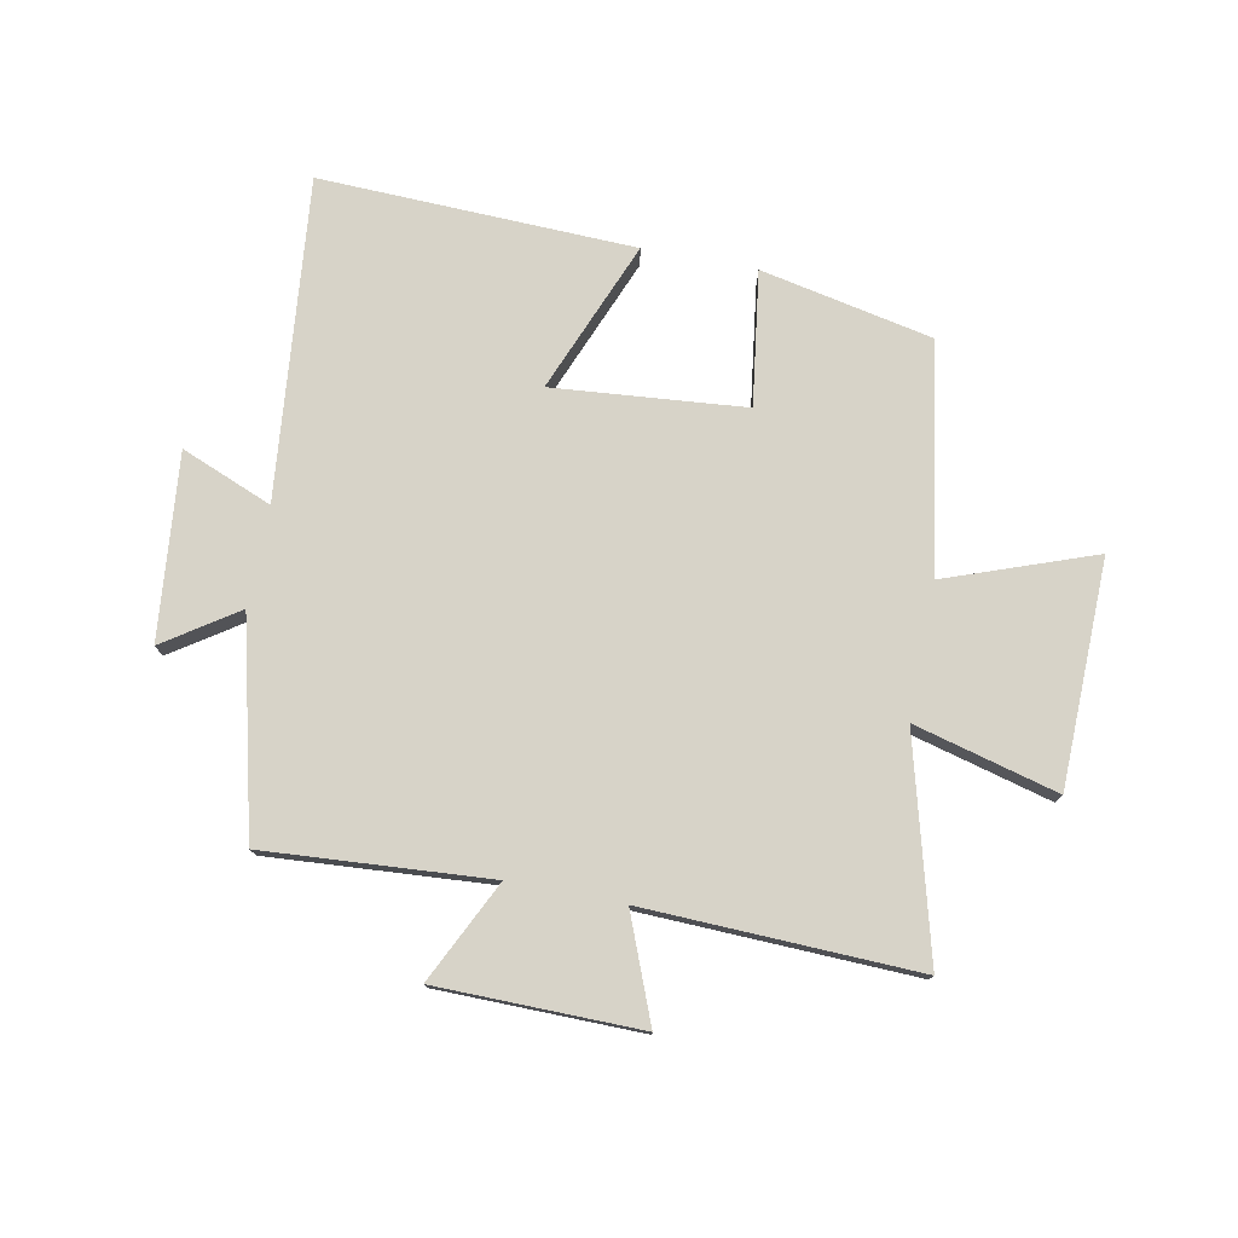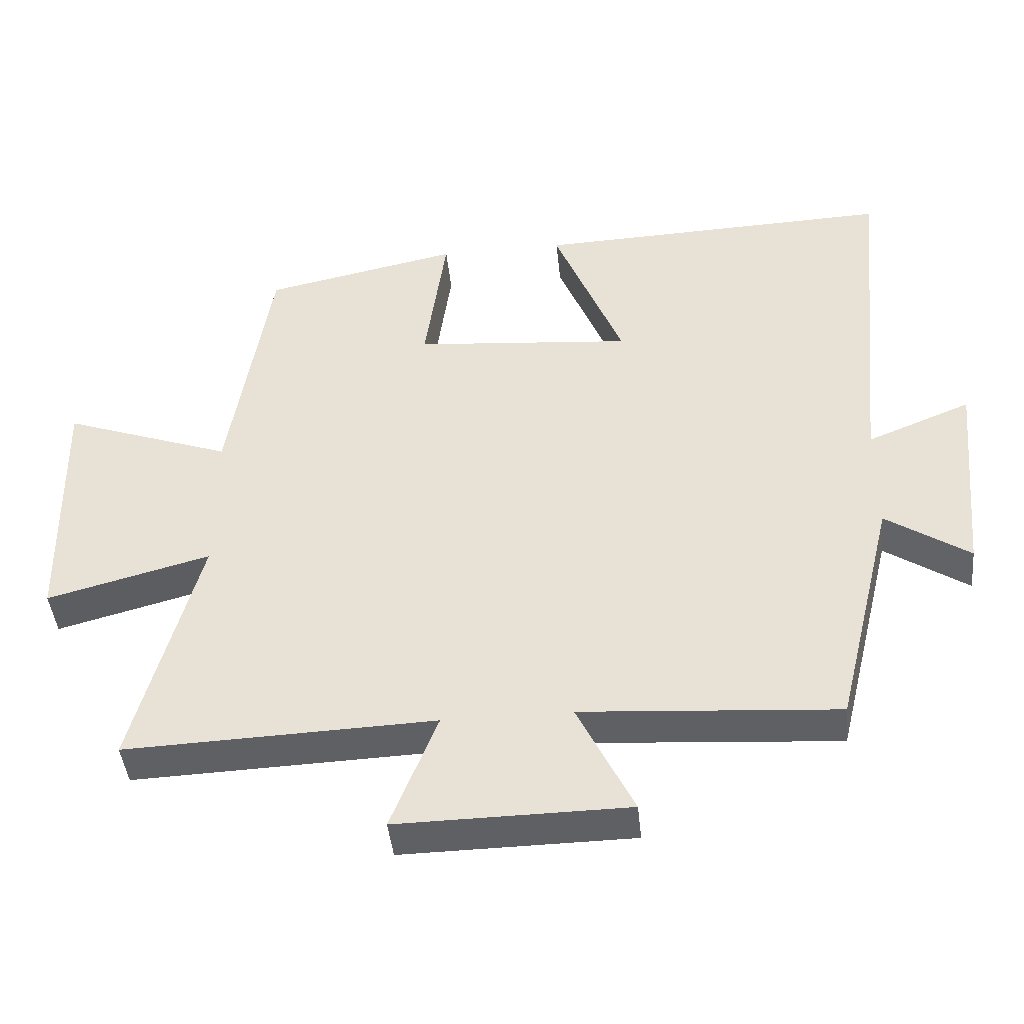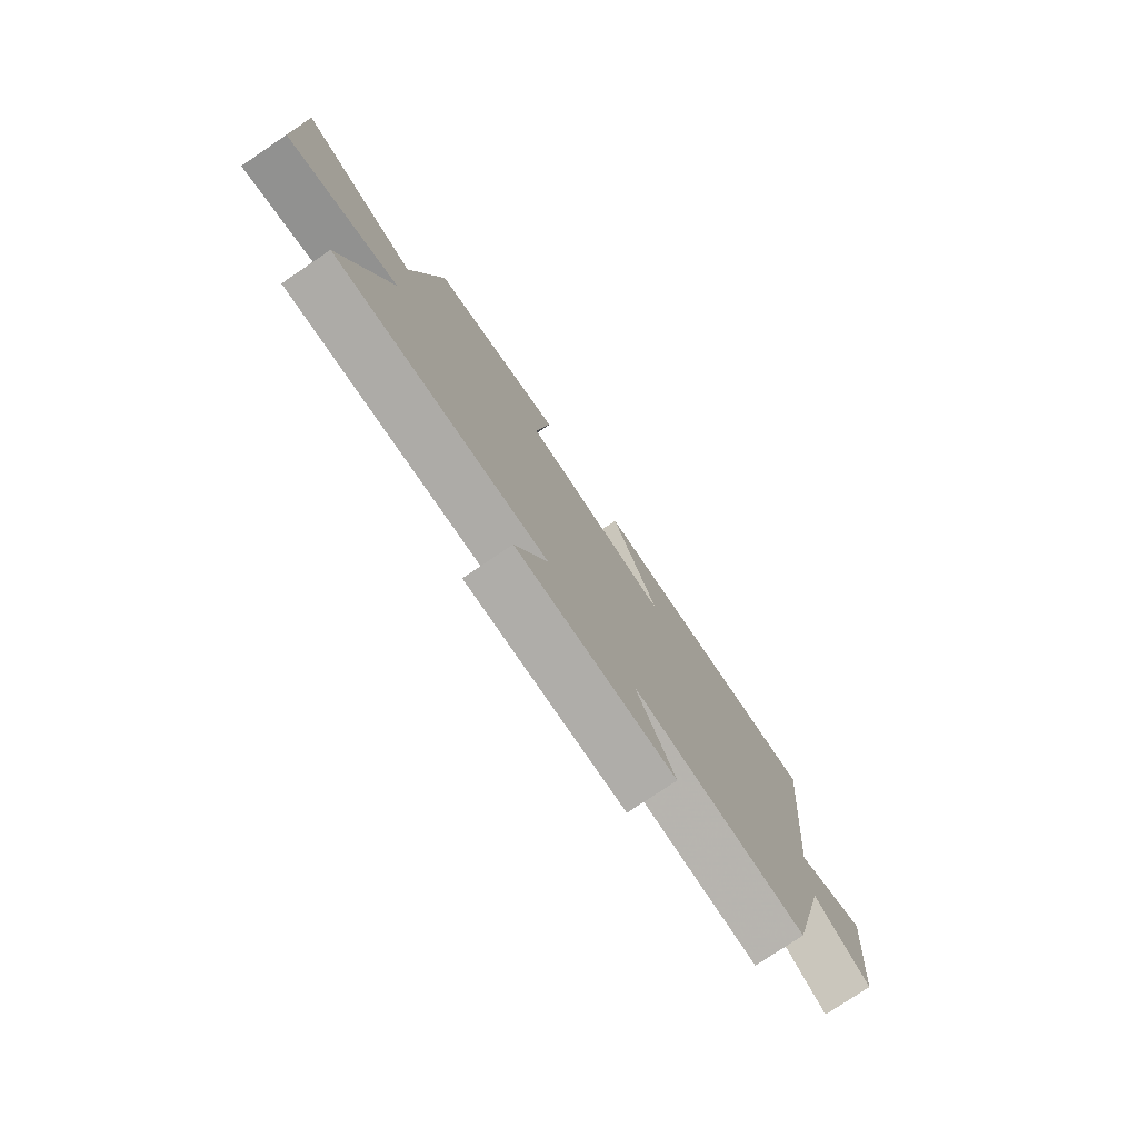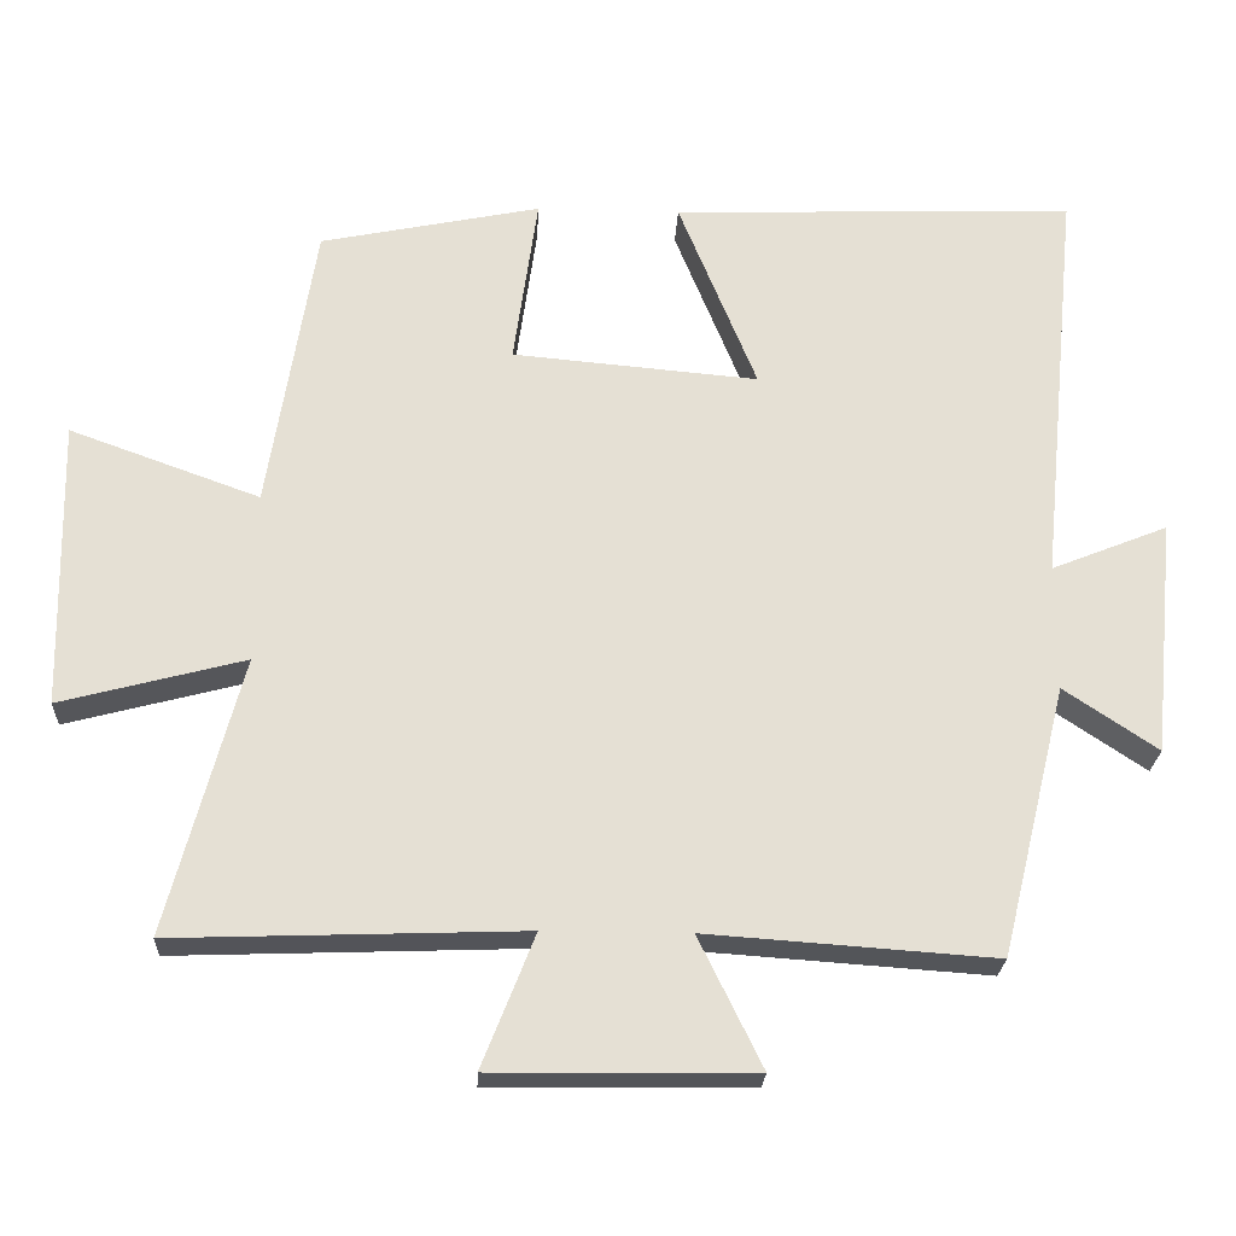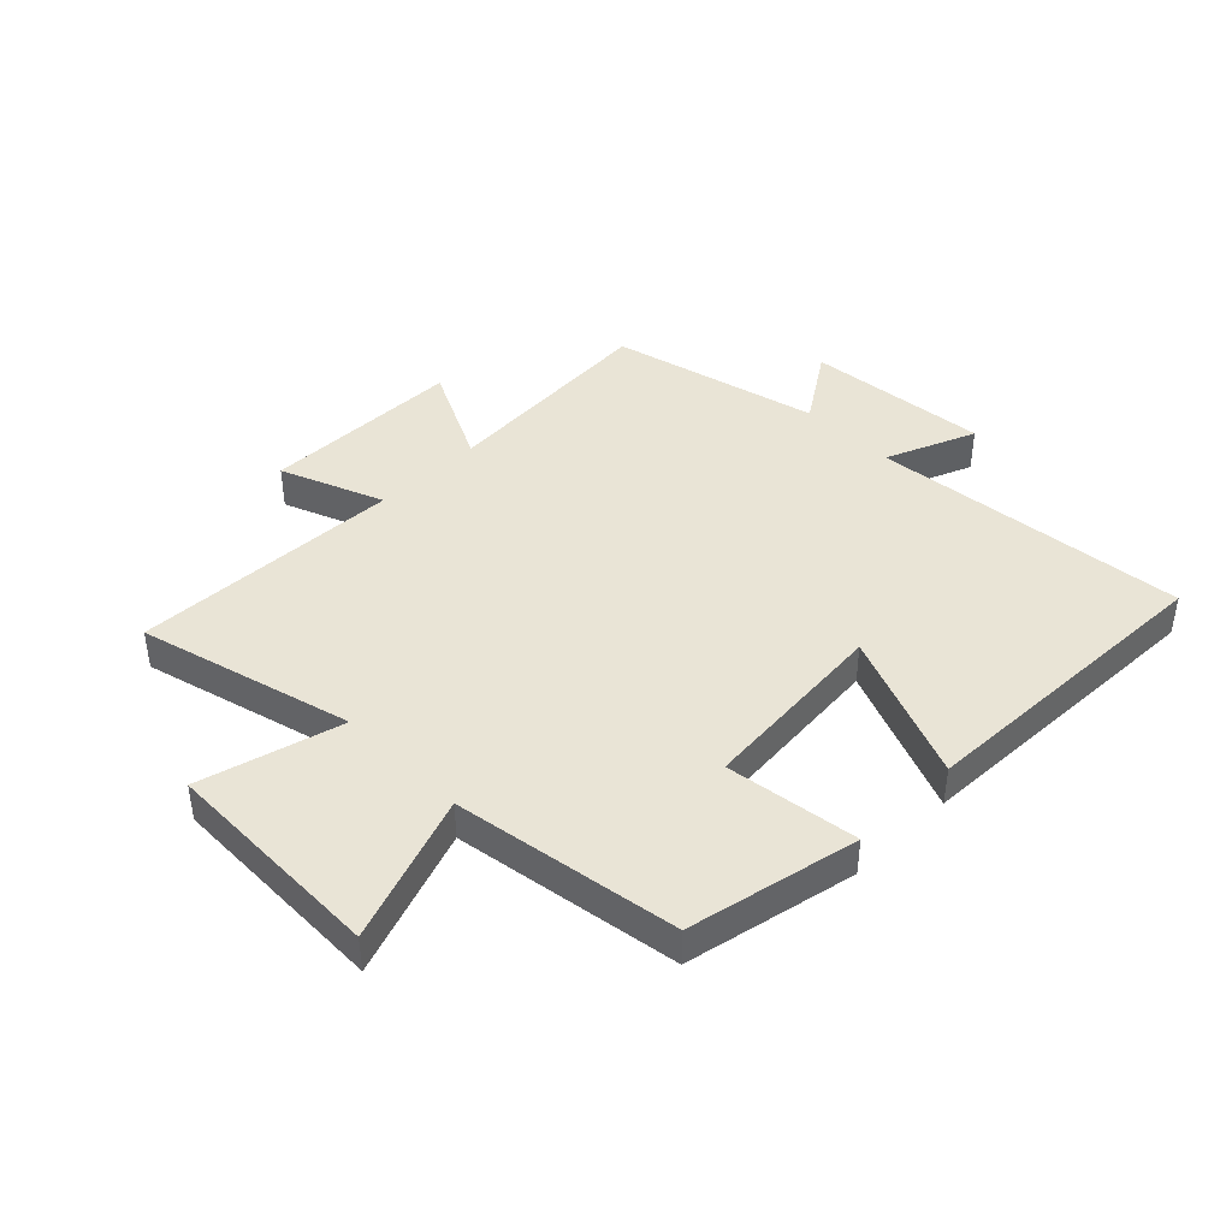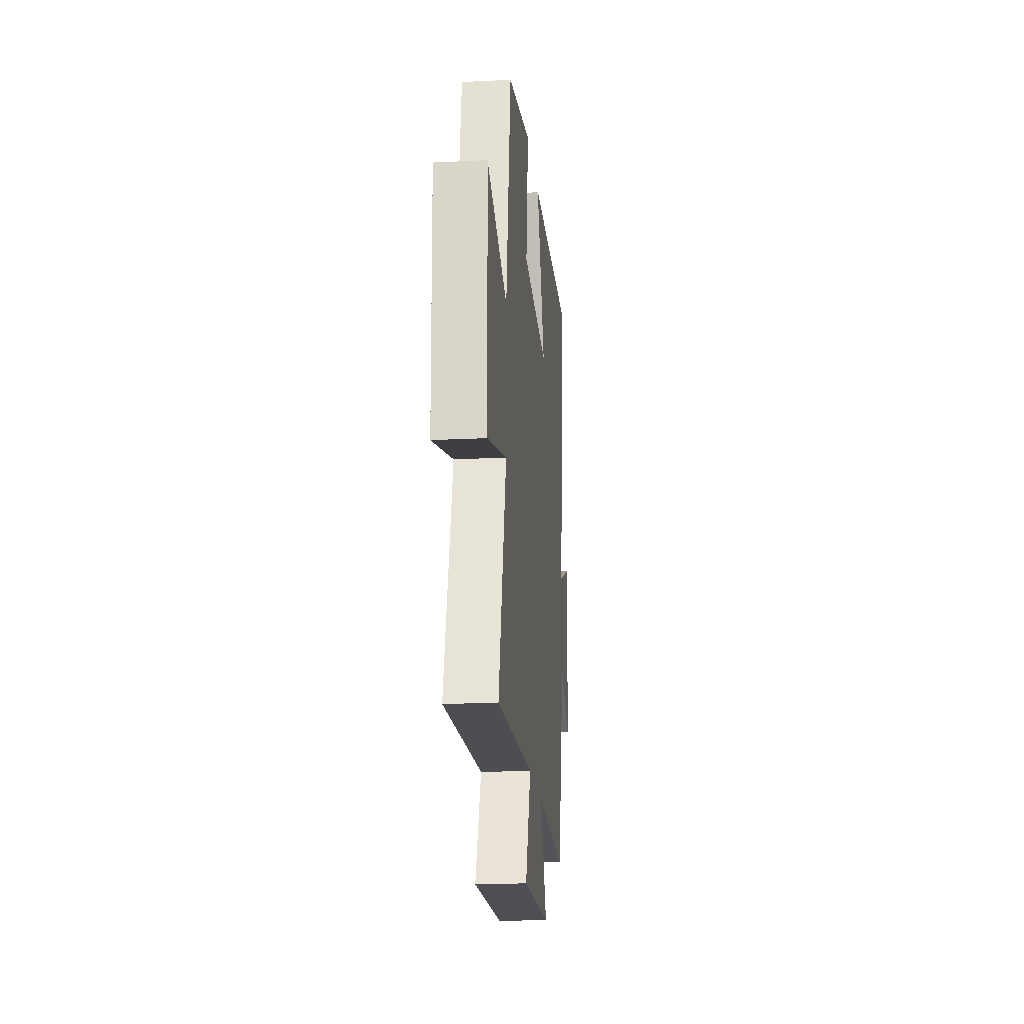
<metadata>
{"format":"obj","ext":"obj","renderer":"f3d","projection":"perspective","resolution":1024,"background":"white","views":[{"elev":76.7,"azim":-169.0,"up":"+Y"},{"elev":-43.7,"azim":5.8,"up":"+Z"},{"elev":-77.9,"azim":-56.0,"up":"+Z"},{"elev":-24.0,"azim":-2.8,"up":"+Z"},{"elev":42.4,"azim":-44.8,"up":"+Y"},{"elev":-19.1,"azim":-84.6,"up":"+Z"}]}
</metadata>
<code>
v 0.414 0.07 -0.526
v 0.042 0.07 -0.5
v 0.124 0.07 -0.668
v -0.212 0.07 -0.672
v -0.144 0.07 -0.5
v -0.595 0.07 -0.516
v -0.5 0.07 -0.158
v -0.738 0.07 -0.221
v -0.746 0.07 0.153
v -0.5 0.07 0.064
v -0.44 0.07 0.441
v -0.155 0.07 0.5
v -0.186 0.07 0.278
v 0.132 0.07 0.25
v 0.031 0.07 0.5
v 0.553 0.07 0.518
v 0.5 0.07 -0.012
v 0.651 0.07 0.049
v 0.621 0.07 -0.257
v 0.5 0.07 -0.176
v 0.414 0 -0.526
v 0.042 0 -0.5
v 0.124 0 -0.668
v -0.212 0 -0.672
v -0.144 0 -0.5
v -0.595 0 -0.516
v -0.5 0 -0.158
v -0.738 0 -0.221
v -0.746 0 0.153
v -0.5 0 0.064
v -0.44 0 0.441
v -0.155 0 0.5
v -0.186 0 0.278
v 0.132 0 0.25
v 0.031 0 0.5
v 0.553 0 0.518
v 0.5 0 -0.012
v 0.651 0 0.049
v 0.621 0 -0.257
v 0.5 0 -0.176
f 17 18 19 20
f 17 20 1 2
f 14 15 16 17
f 13 14 17 2
f 10 11 12 13
f 10 13 2
f 7 8 9 10
f 7 10 2 3
f 5 6 7
f 5 7 3
f 3 4 5
f 40 39 38 37
f 22 21 40 37
f 37 36 35 34
f 22 37 34 33
f 33 32 31 30
f 22 33 30
f 30 29 28 27
f 23 22 30 27
f 27 26 25
f 23 27 25
f 25 24 23
f 1 21 22 2
f 2 22 23 3
f 3 23 24 4
f 4 24 25 5
f 5 25 26 6
f 6 26 27 7
f 7 27 28 8
f 8 28 29 9
f 9 29 30 10
f 10 30 31 11
f 11 31 32 12
f 12 32 33 13
f 13 33 34 14
f 14 34 35 15
f 15 35 36 16
f 16 36 37 17
f 17 37 38 18
f 18 38 39 19
f 19 39 40 20
f 20 40 21 1

</code>
